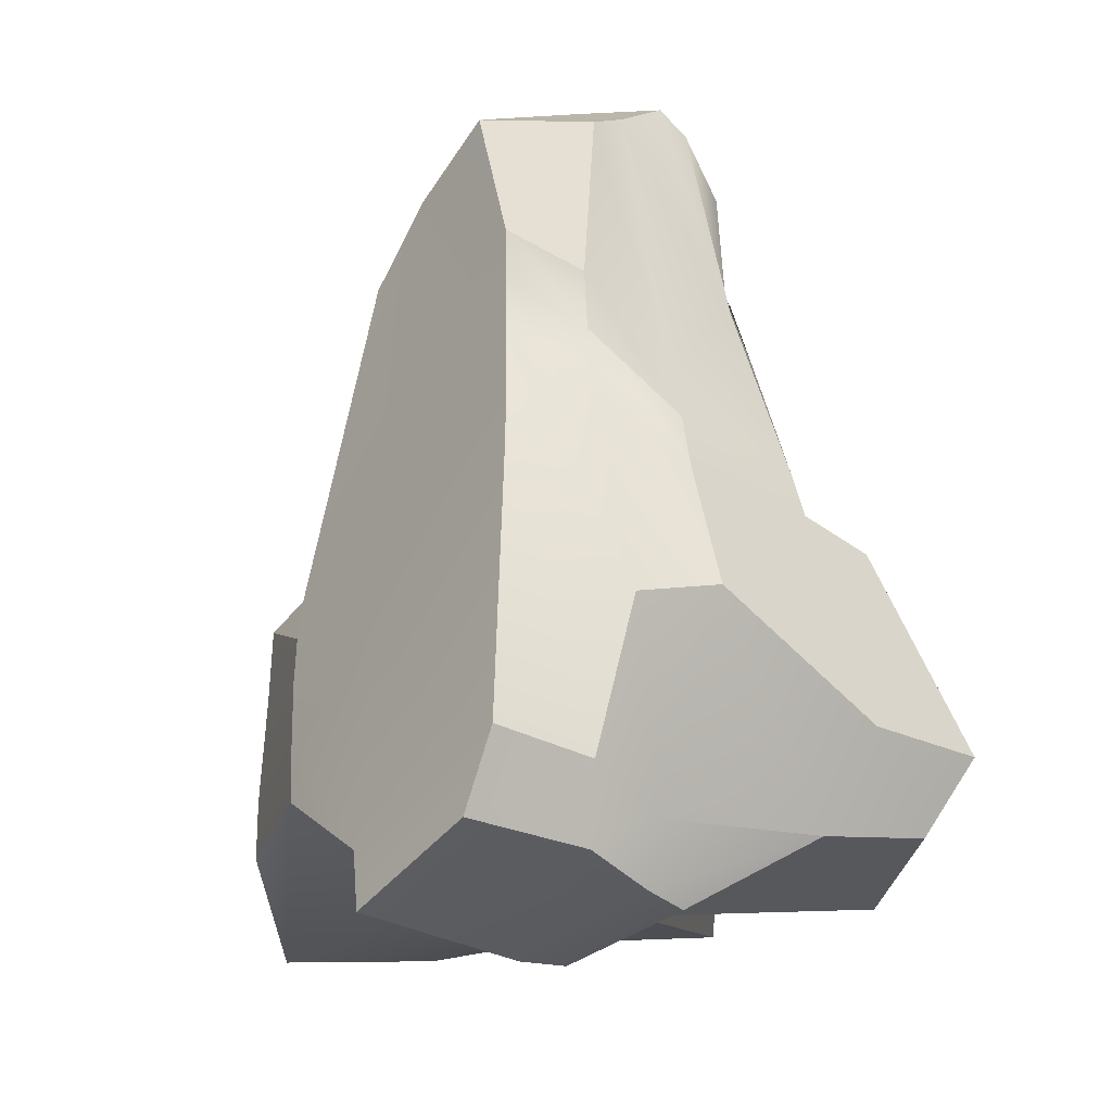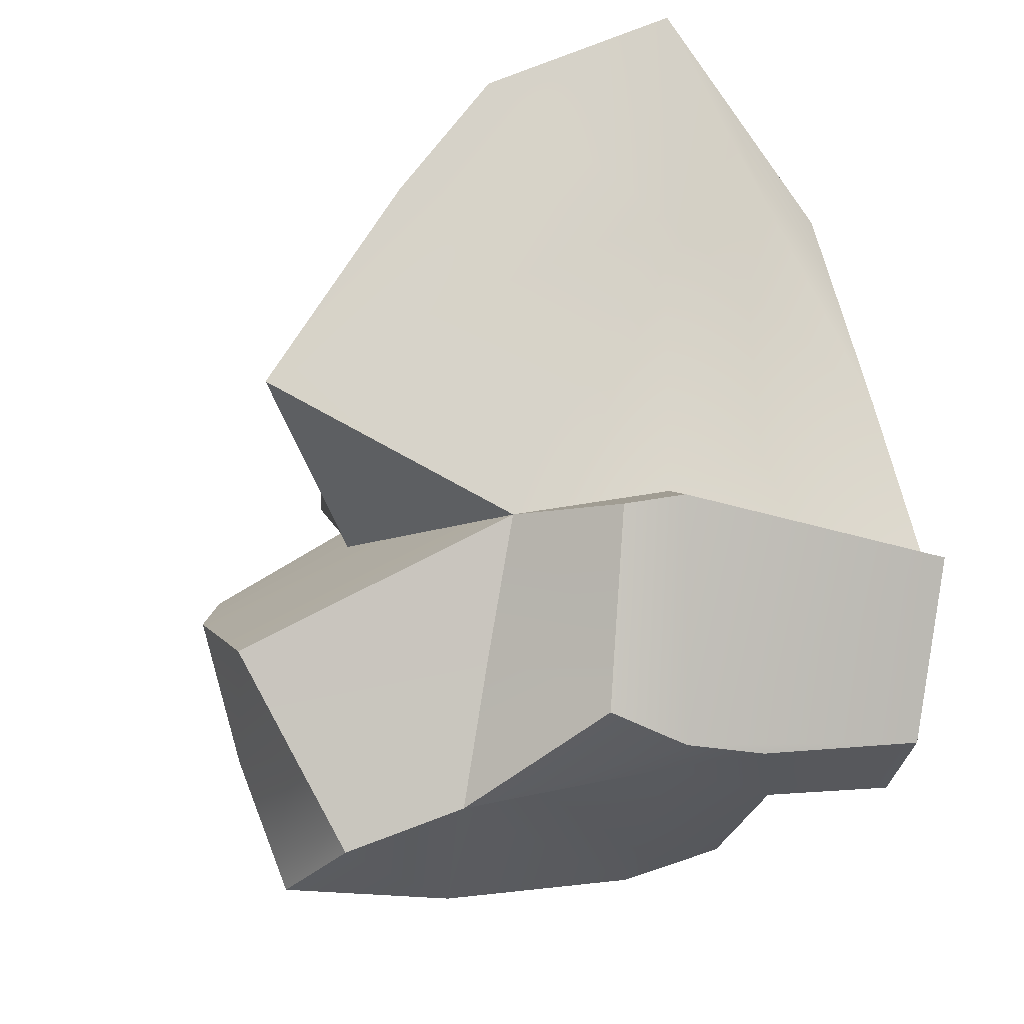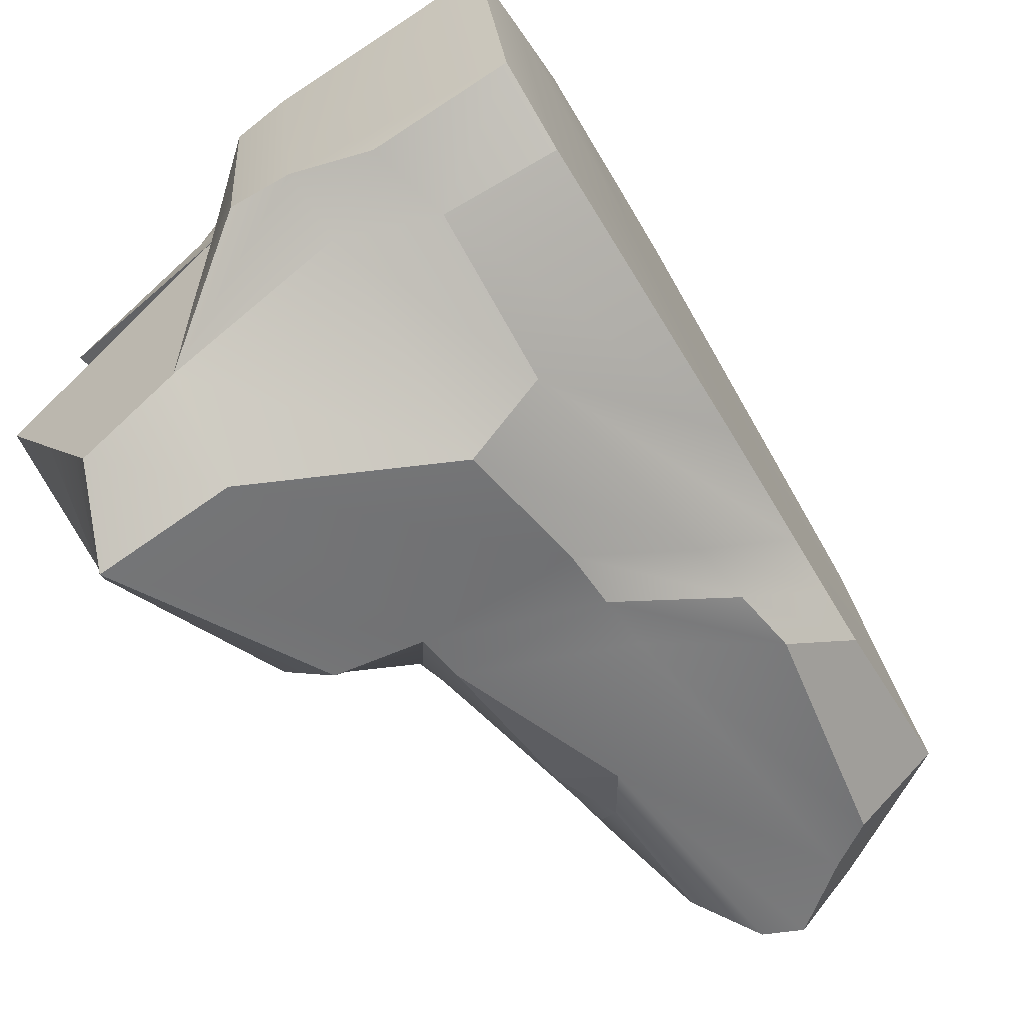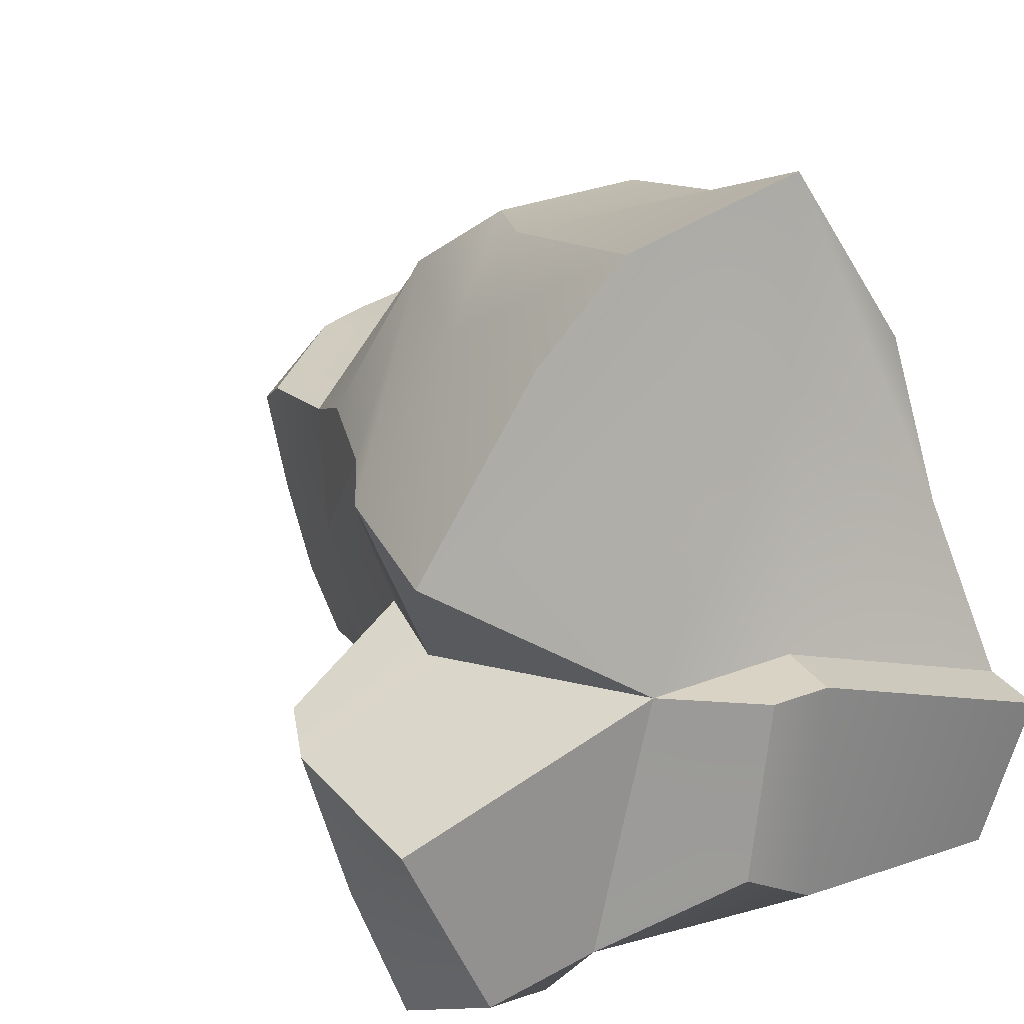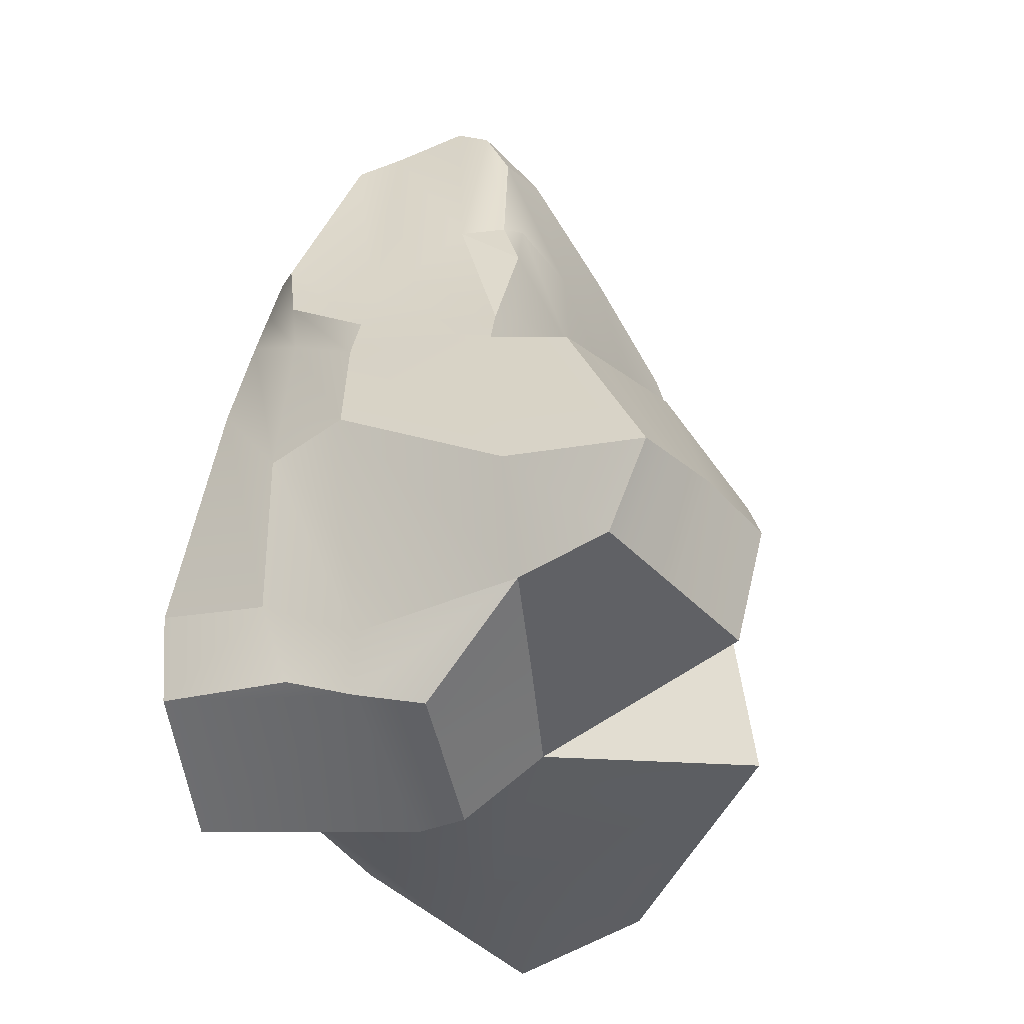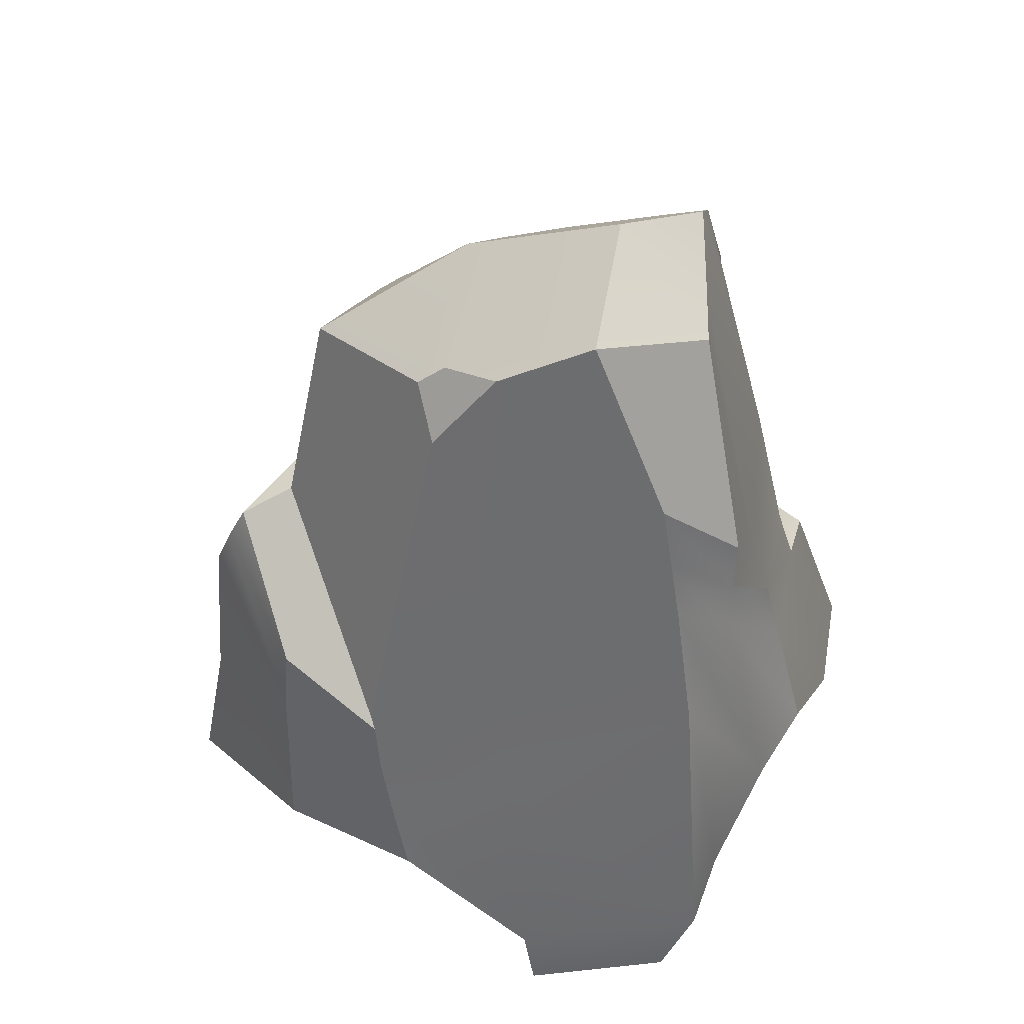
<metadata>
{"format":"obj","ext":"obj","renderer":"f3d","projection":"perspective","resolution":1024,"background":"white","views":[{"elev":-22.2,"azim":142.6,"up":"+Y"},{"elev":-8.5,"azim":-7.2,"up":"+Z"},{"elev":-69.4,"azim":36.8,"up":"+Z"},{"elev":14.9,"azim":-24.5,"up":"+Z"},{"elev":-41.5,"azim":-165.2,"up":"+Y"},{"elev":40.3,"azim":103.6,"up":"+Y"}]}
</metadata>
<code>
g default
v -0.396 0.001715 0.2173
v -0.2908 0.7294 0.253
v -0.1975 0.009635 -0.1997
v -0.1792 0.8902 -0.01935
v 0.2359 0.06959 0.2235
v 0.1577 0.7464 0.1941
v 0.006236 0.003637 -0.1592
v 0 -0.02095 0.3917
v -0.02552 0.7538 0.3914
v -0.1544 -0.03218 0.08435
v -0.2371 0.8145 0.1173
v 0.2559 -0.02625 0.05452
v -0.07528 0.8781 0.2089
v 0 -0.03435 0.1103
v -0.3061 0.5055 0.2846
v -0.1559 0.706 -0.11
v 0.2063 0.3092 0.2747
v 0.006477 0.507 0.4362
v 0.000106 0.53 -0.1835
v 0.1827 0.5359 0.1302
v -0.2645 0.6279 0.1343
v 0.1128 0.04447 -0.1836
v 0.2391 0.0608 -0.1749
v 0.168 0.7005 -0.0922
v 0.1196 0.6236 -0.1781
v 0.05429 0.8783 -0.1156
v 0.1418 0.9064 0.001231
v -0.01273 0.9771 0.005948
v 0.000554 0.9092 -0.1024
v -0.08067 0.9654 -0.08065
v -0.2224 0.4453 0.4307
v 0.03677 0.4777 0.4958
v 0.1697 0.05288 0.41
v 0.005493 -0.01748 0.601
v 0.03944 0.1917 0.5523
v 0.171 0.1244 0.4086
v -0.202 0.1158 -0.2864
v 0.2265 0.1438 0.2428
v 0.001163 0.2415 -0.2663
v 0.2193 0.232 0.0894
v -0.3011 0.2 0.08116
v -0.3726 0.2214 0.2459
v 0.2035 0.4073 -0.1438
v 0.09572 0.2218 -0.2341
v -0.2423 0.3588 0.4723
v -0.3301 0.3276 0.2674
v 0.1063 0.4845 -0.1723
v 0.02741 0.3806 0.5427
v -0.1691 0.3811 -0.2212
v 0.216 0.2294 0.2619
v 0.009492 0.3936 -0.2283
v 0.201 0.384 0.1098
v -0.2984 0.3016 0.1124
v 0.1858 0.5542 -0.1198
v 0.1632 0.2569 0.4096
v -0.1758 -0.003799 0.5285
v -0.264 0.01236 0.4198
v -0.2615 0.225 0.4188
v -0.1889 0.2218 0.5199
v -0.1624 0.727 0.3557
v -0.1632 0.8361 0.1829
v -0.08516 0.5083 0.4381
v -0.1138 0.5302 0.3505
v -0.1785 0.2838 0.5335
v -0.3119 0.01664 -0.2426
v -0.4189 -0.01098 -0.05091
v -0.365 0.1135 -0.2777
v -0.4517 0.1828 -0.004981
v -0.2645 0.3562 -0.2221
v -0.4344 0.2516 0.02446
v -0.2031 0.8589 0.03723
v -0.1766 -0.01151 -0.05643
v -0.2116 0.7085 0.006486
v -0.2339 0.4562 -0.05258
v -0.364 0.003326 -0.1494
v -0.4123 0.1499 -0.1492
v -0.3561 0.3684 -0.0688
v -0.2323 0.4021 0.4515
v -0.3173 0.4177 0.3051
v 0.113 0.5541 -0.1752
v 0.03631 0.4334 0.519
v -0.1697 0.4387 -0.2011
v 0.2088 0.2891 0.2696
v 0.004627 0.4626 -0.2089
v 0.1918 0.4599 0.12
v -0.2814 0.4648 0.1233
v 0.1769 0.6274 -0.106
v -0.1318 0.396 0.4858
v -0.2278 0.5246 -0.03657
v 0.1646 0.3458 0.4023
v 0.008581 -0.0719 -0.1415
v -0.06632 -0.07627 -0.1112
v -0.06362 -0.0849 -0.0511
v -0.0569 -0.1045 0.08598
v 0.003083 -0.1054 0.09605
v 0.259 -0.09729 0.04028
v 0.2461 -0.03085 -0.1348
v 0.09062 -0.04204 -0.1474
v -0.3256 0.5913 0.294
v -0.2189 0.715 0.3376
v -0.3157 0.4559 0.1582
v 0.1451 0.8422 0.1181
v 0.111 0.8255 0.1895
v 0.108 0.7954 0.2246
v -0.1576 0.8533 -0.09622
v -0.1221 0.9419 -0.08089
v -0.1778 0.7102 -0.09409
v -0.1924 0.004468 -0.1647
v -0.06545 -0.07905 -0.0918
v -0.1832 0.4845 -0.1601
v -0.3765 0.1224 -0.2463
v -0.3246 0.01339 -0.2199
v -0.2869 0.3592 -0.1846
v -0.1849 0.3994 -0.18
v -0.1135 0.6478 -0.1659
v -0.1794 0.6278 -0.1237
g Bush:Rock_1:Mesh
f 17 6 104 9 18
f 14 10 94 95
f 26 27 24 25
f 18 63 62 32
f 1 42 41 10
f 53 74 77 70
f 12 14 95 96
f 31 62 63 15
f 32 90 83 17 18
f 99 100 2
f 106 105 4
f 82 116 115
f 115 116 16
f 73 71 4 105 16 107
f 20 102 6 17
f 63 60 100 99 15
f 14 12 5 8
f 61 11 2 100 60
f 6 103 104
f 10 14 8 1
f 108 3 92 109
f 24 27 102 20
f 16 105 106 115
f 28 30 61 13
f 15 99 2 11 21
f 90 32 81
f 79 15 101
f 82 115 19 84
f 64 45 58 59
f 85 20 17 83
f 87 24 20 85
f 27 28 13 103 102
f 110 116 82
f 43 23 22 44
f 28 29 30
f 28 27 26 29
f 19 29 26 25
f 5 33 34 8
f 34 35 59 56
f 88 62 31 78
f 84 19 25 80
f 42 58 45 46
f 50 83 90 55
f 7 39 44 22
f 54 43 44 47
f 37 3 65 67
f 23 43 40 12
f 12 40 38 5
f 3 37 39 7
f 33 36 35 34
f 87 54 47 80
f 39 51 47 44
f 1 57 58 42
f 49 37 67 69
f 43 54 52 40
f 40 52 50 38
f 37 49 51 39
f 42 46 53 41
f 36 55 48 35
f 81 32 62 88
f 56 59 58 57
f 5 38 36 33
f 13 61 60 9
f 18 9 60 63
f 35 48 64 59
f 112 111 67 65
f 111 113 69 67
f 72 10 66 75
f 10 41 68 66
f 114 49 69 113
f 41 53 70 68
f 108 72 75 112
f 68 70 77 76
f 66 68 76 75
f 86 21 73 89
f 21 11 71 73
f 61 30 106 4 71 11
f 53 86 89 74
f 48 81 88 64
f 38 50 55 36
f 24 87 80 25
f 51 84 80 47
f 64 88 78 45
f 114 110 82 49
f 54 87 85 52
f 52 85 83 50
f 49 82 84 51
f 46 101 86 53
f 55 90 81 48
f 8 34 56 57 1
f 93 95 94
f 91 98 97 96 95
f 109 91 95 93
f 23 12 96 97
f 7 22 98 91
f 22 23 97 98
f 3 7 91 92
f 10 72 93 94
f 101 46 79
f 79 46 45 78
f 15 79 78 31
f 101 15 21 86
f 102 103 6
f 104 103 13 9
f 92 91 109
f 74 89 110 114
f 3 108 112 65
f 74 114 113 77
f 76 77 113 111
f 75 76 111 112
f 89 73 107 116 110
f 72 108 109 93
f 16 116 107
f 115 106 30 29 19

</code>
